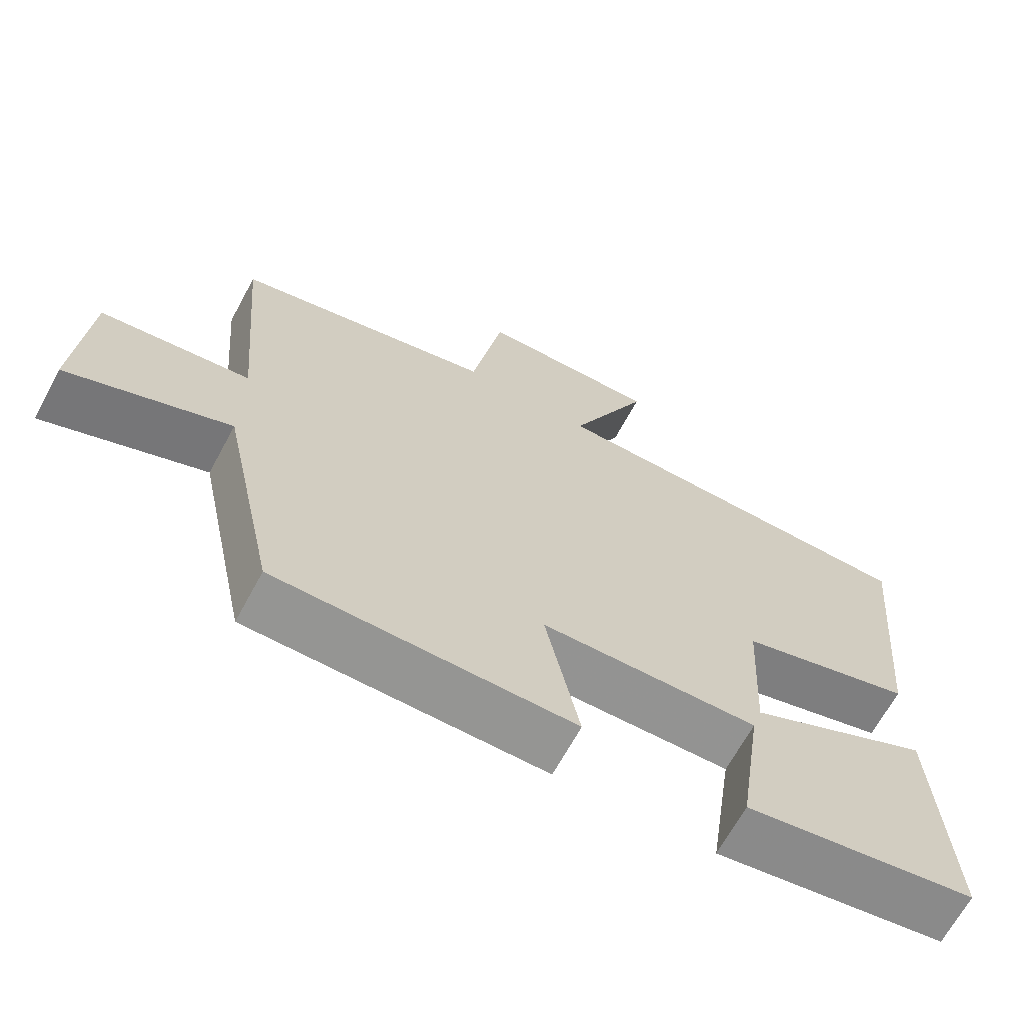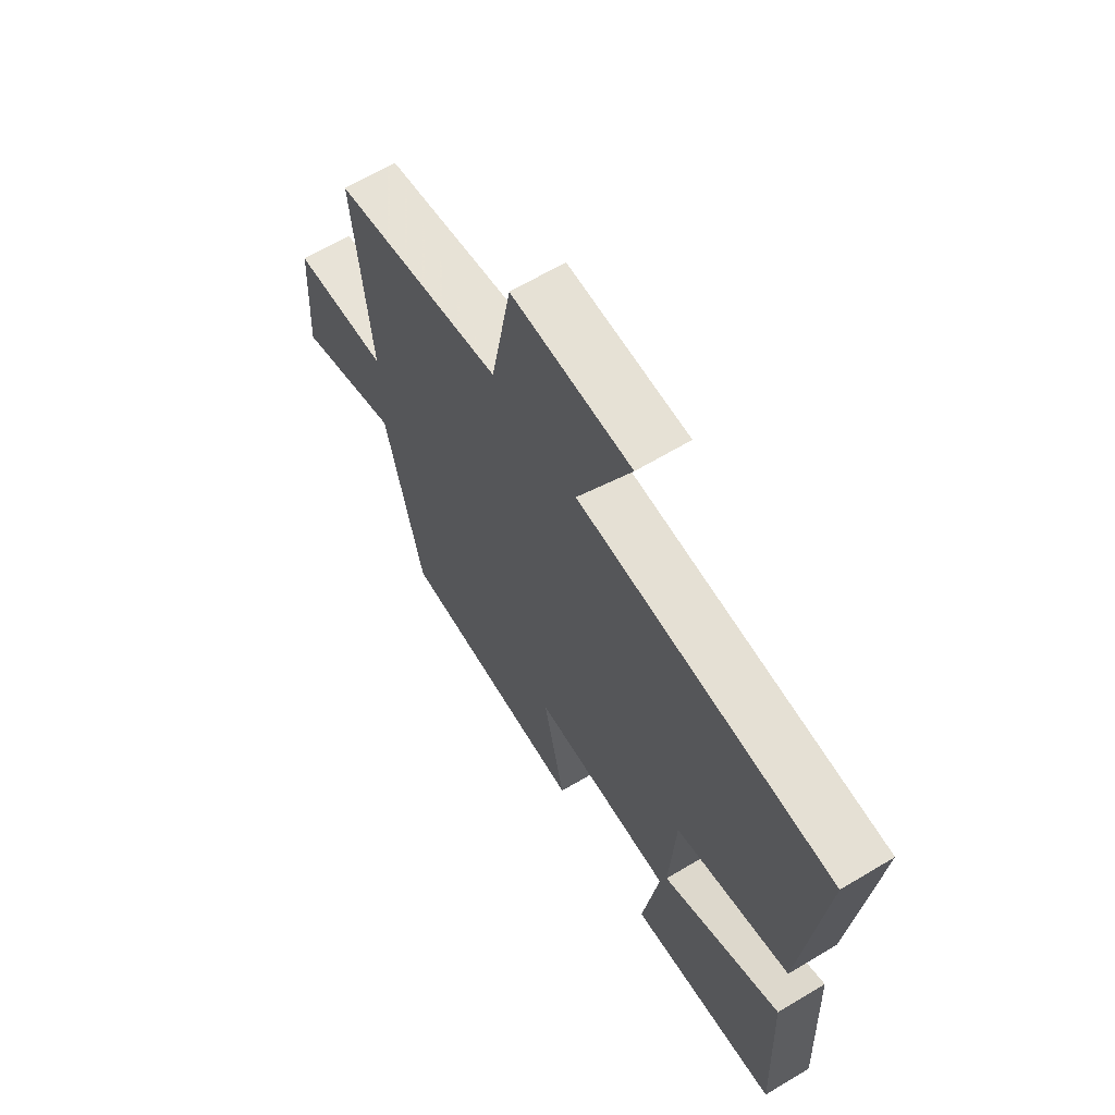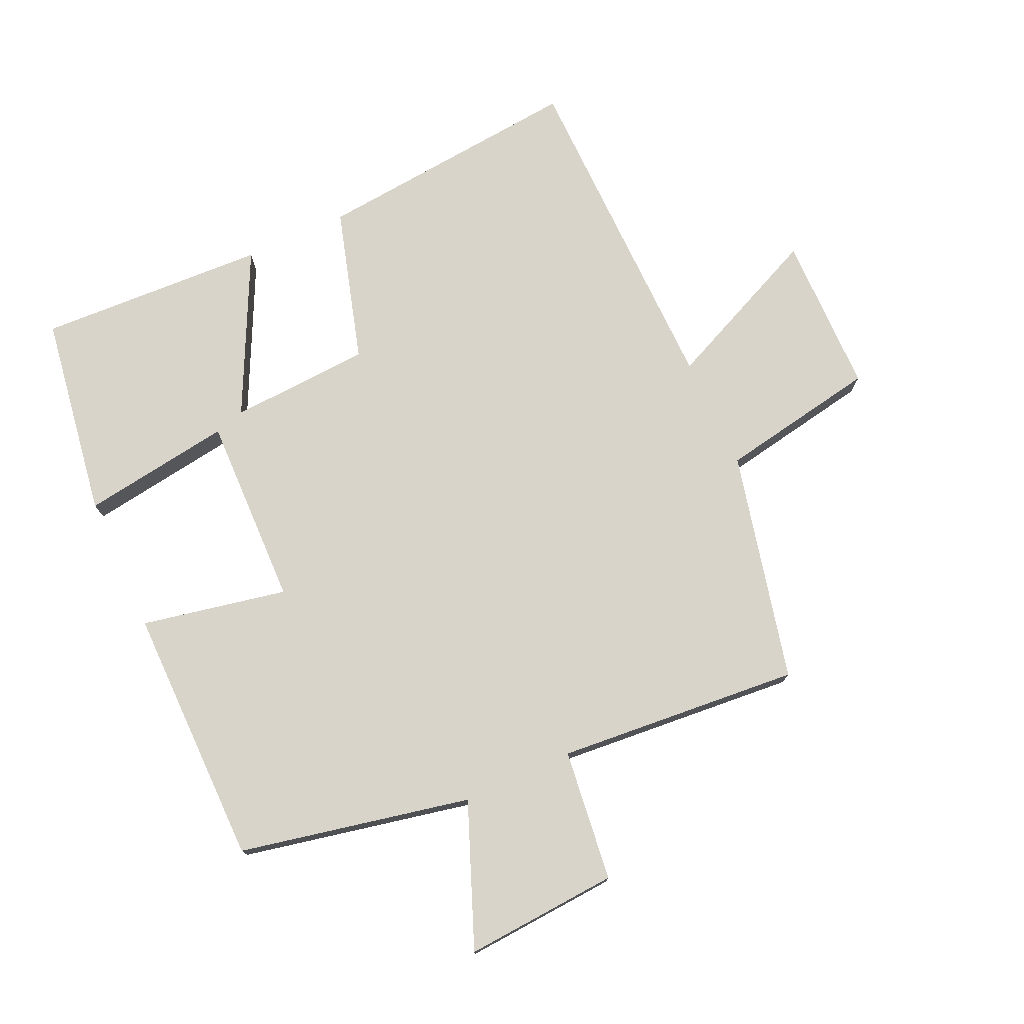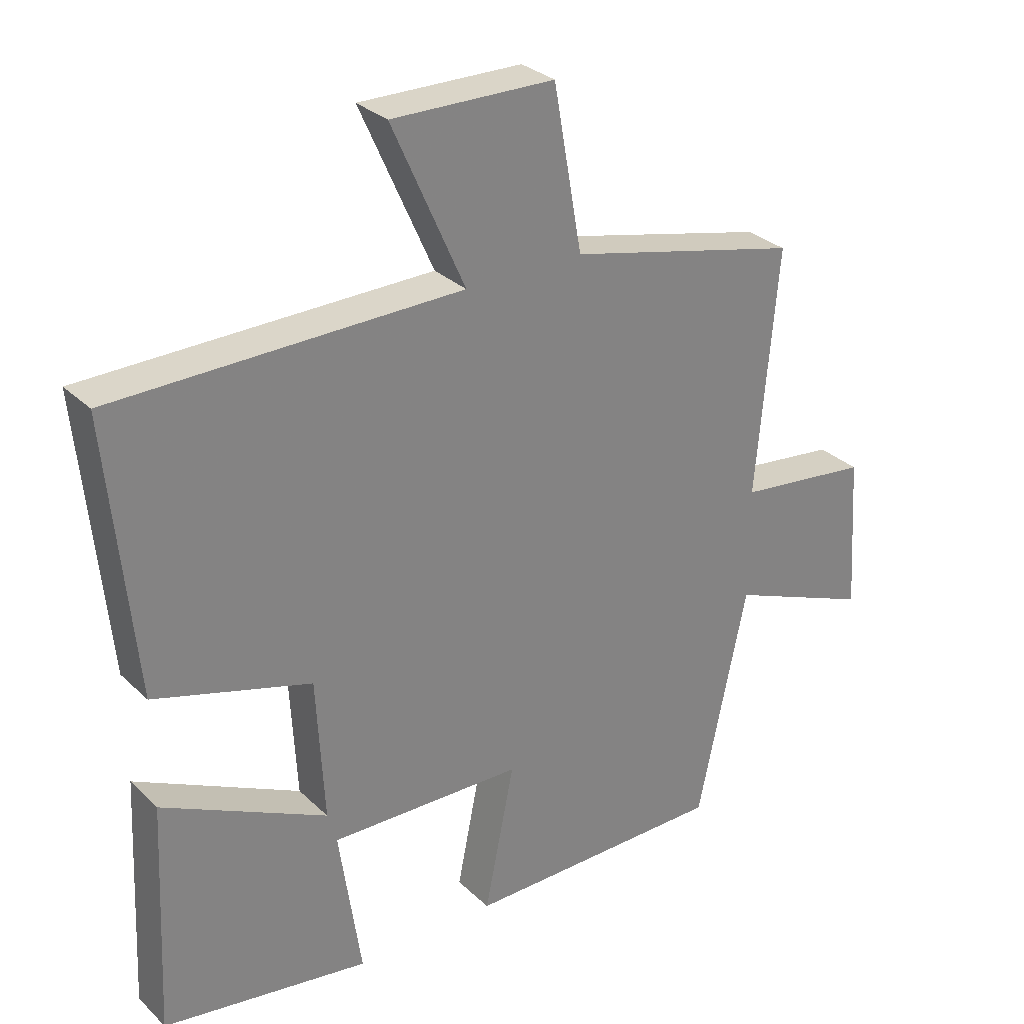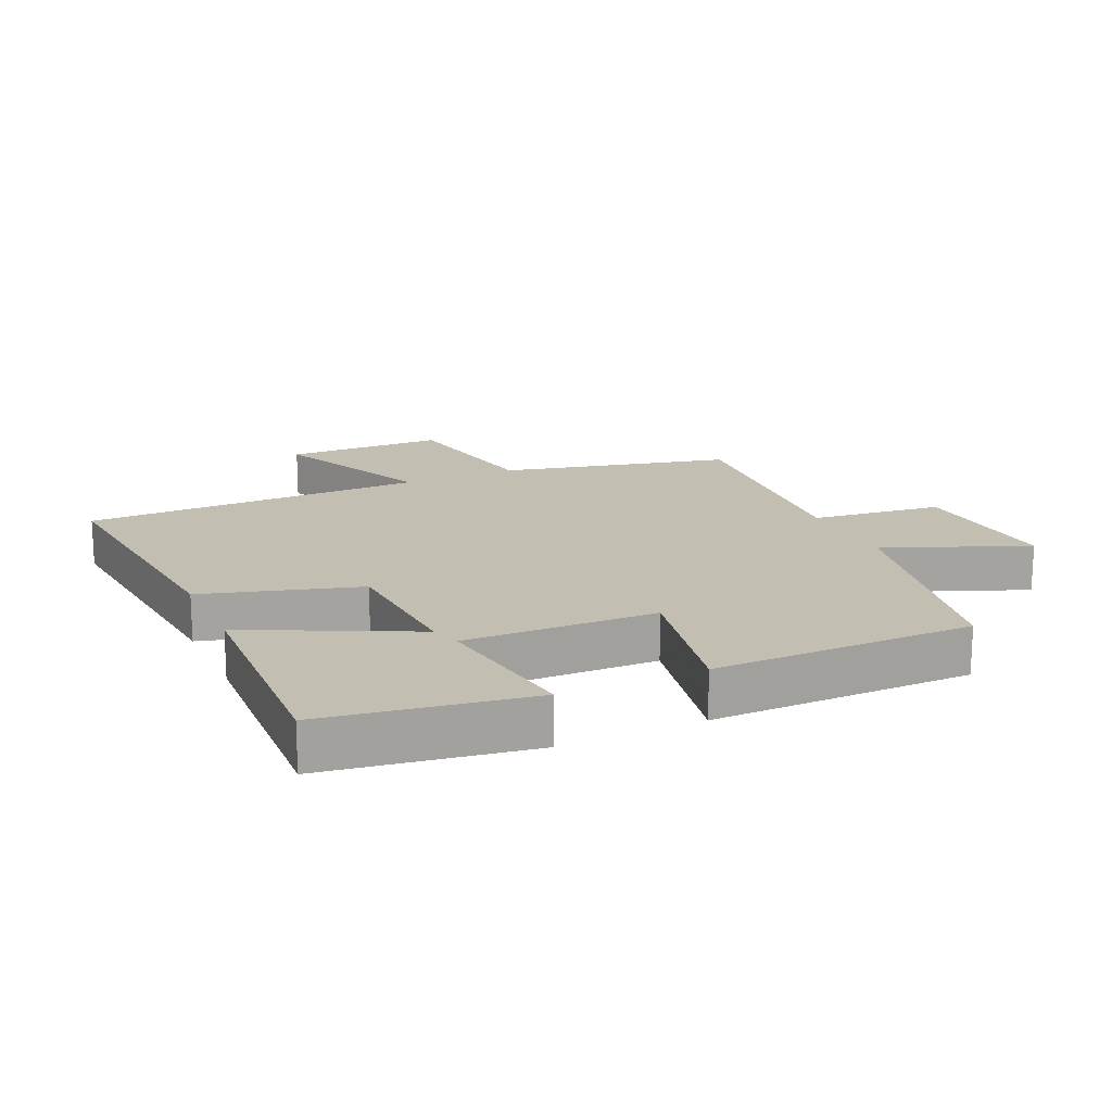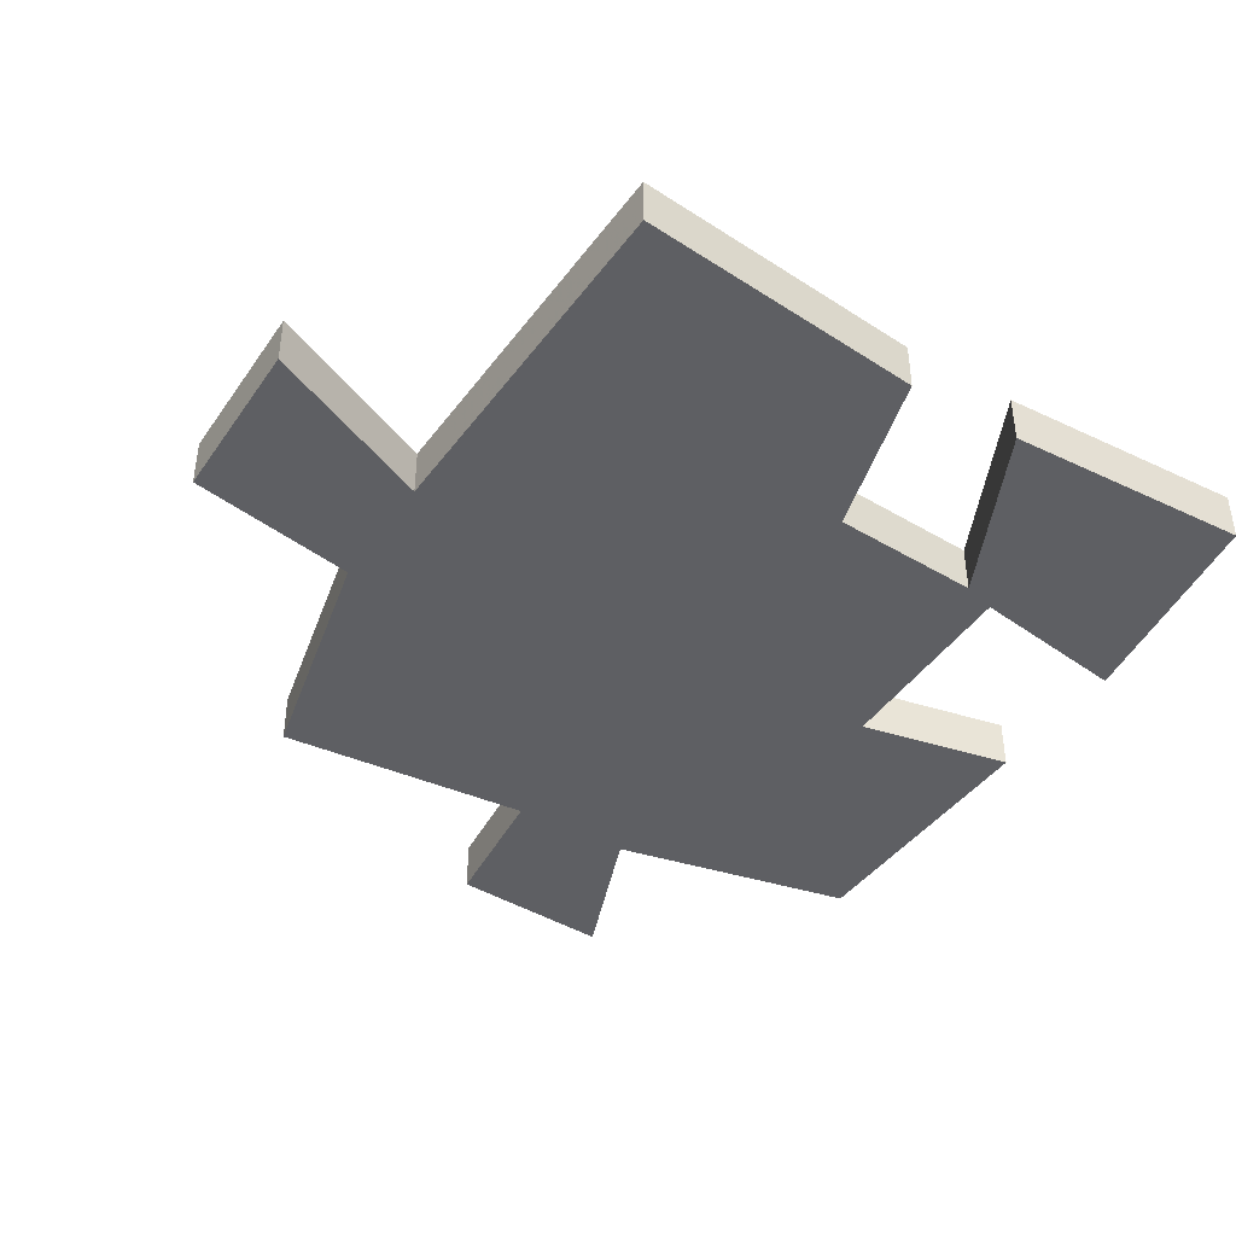
<metadata>
{"format":"obj","ext":"obj","renderer":"f3d","projection":"perspective","resolution":1024,"background":"white","views":[{"elev":-67.3,"azim":-28.5,"up":"+Z"},{"elev":64.8,"azim":58.9,"up":"+Z"},{"elev":75.4,"azim":-114.7,"up":"+Y"},{"elev":29.8,"azim":143.6,"up":"+Z"},{"elev":17.3,"azim":155.4,"up":"+Y"},{"elev":-41.8,"azim":57.4,"up":"+Y"}]}
</metadata>
<code>
v 0.517 0.07 -0.45
v 0.199 0.07 -0.5
v 0.233 0.07 -0.266
v -0.065 0.07 -0.274
v -0.019 0.07 -0.5
v -0.424 0.07 -0.499
v -0.5 0.07 -0.14
v -0.721 0.07 -0.229
v -0.705 0.07 0.011
v -0.5 0.07 0.036
v -0.533 0.07 0.415
v -0.175 0.07 0.5
v -0.131 0.07 0.748
v 0.119 0.07 0.752
v 0.007 0.07 0.5
v 0.54 0.07 0.494
v 0.5 0.07 0.073
v 0.259 0.07 0.002
v 0.247 0.07 -0.218
v 0.5 0.07 -0.093
v 0.517 0 -0.45
v 0.199 0 -0.5
v 0.233 0 -0.266
v -0.065 0 -0.274
v -0.019 0 -0.5
v -0.424 0 -0.499
v -0.5 0 -0.14
v -0.721 0 -0.229
v -0.705 0 0.011
v -0.5 0 0.036
v -0.533 0 0.415
v -0.175 0 0.5
v -0.131 0 0.748
v 0.119 0 0.752
v 0.007 0 0.5
v 0.54 0 0.494
v 0.5 0 0.073
v 0.259 0 0.002
v 0.247 0 -0.218
v 0.5 0 -0.093
f 1 2 3
f 20 1 3
f 19 20 3
f 18 19 3 4
f 15 16 17 18
f 15 18 4
f 12 13 14 15
f 12 15 4
f 11 12 4
f 10 11 4
f 7 8 9 10
f 6 7 10
f 5 6 10
f 4 5 10
f 23 22 21
f 23 21 40
f 23 40 39
f 24 23 39 38
f 38 37 36 35
f 24 38 35
f 35 34 33 32
f 24 35 32
f 24 32 31
f 24 31 30
f 30 29 28 27
f 30 27 26
f 30 26 25
f 30 25 24
f 1 21 22 2
f 2 22 23 3
f 3 23 24 4
f 4 24 25 5
f 5 25 26 6
f 6 26 27 7
f 7 27 28 8
f 8 28 29 9
f 9 29 30 10
f 10 30 31 11
f 11 31 32 12
f 12 32 33 13
f 13 33 34 14
f 14 34 35 15
f 15 35 36 16
f 16 36 37 17
f 17 37 38 18
f 18 38 39 19
f 19 39 40 20
f 20 40 21 1

</code>
